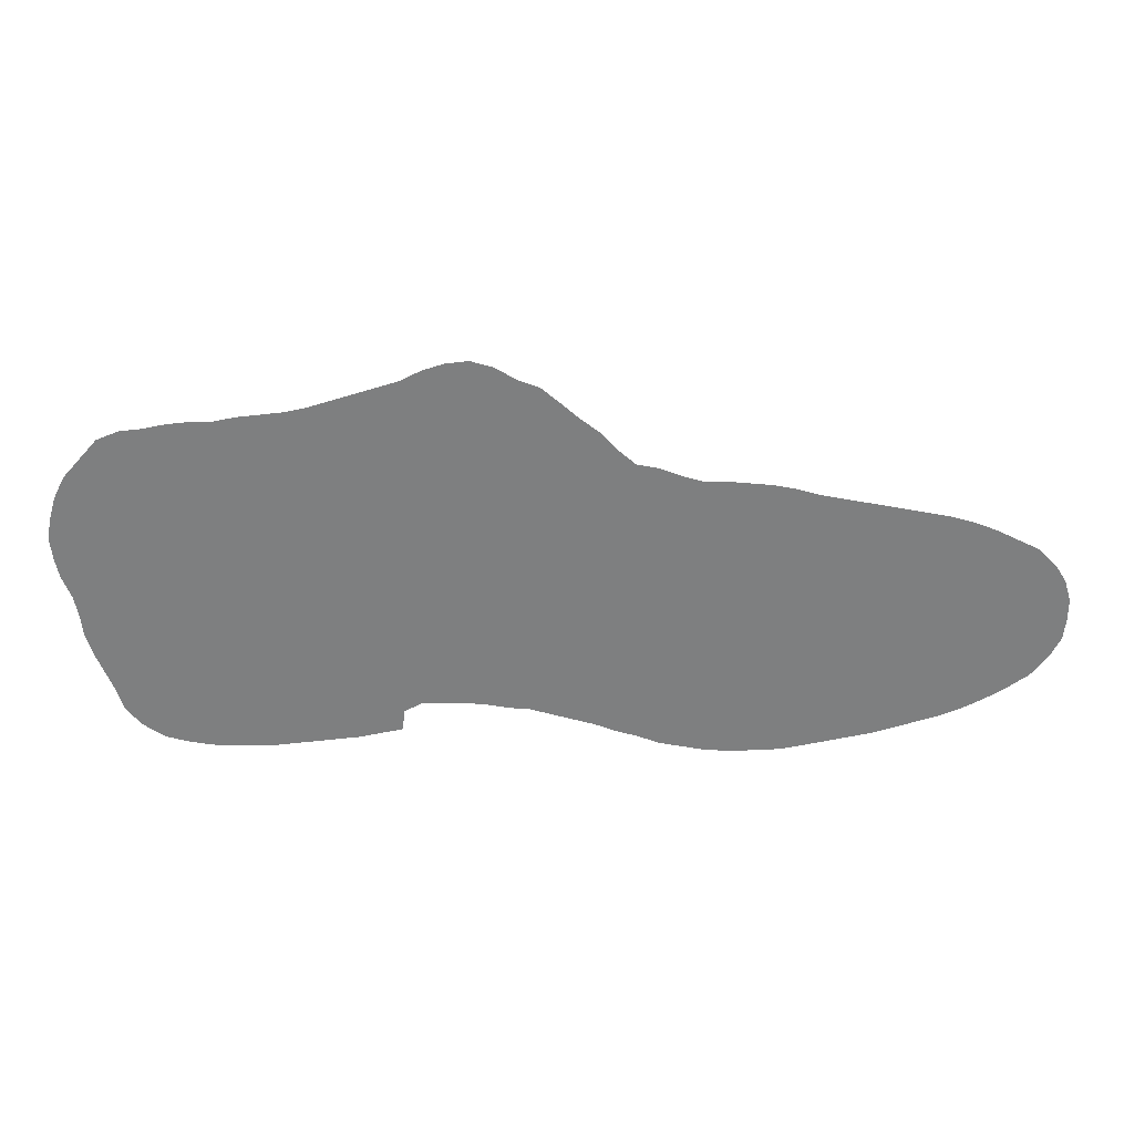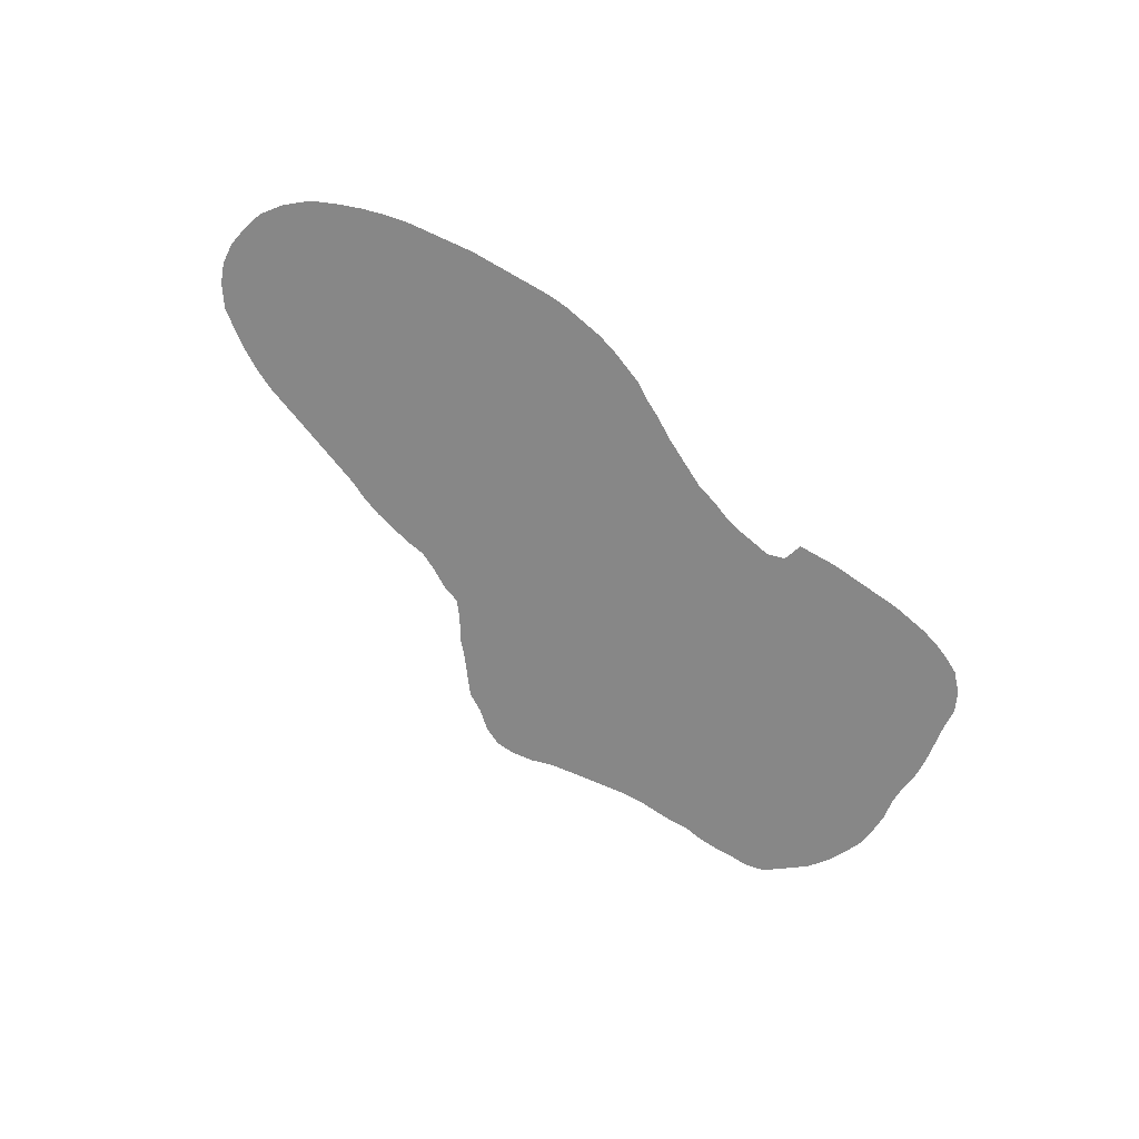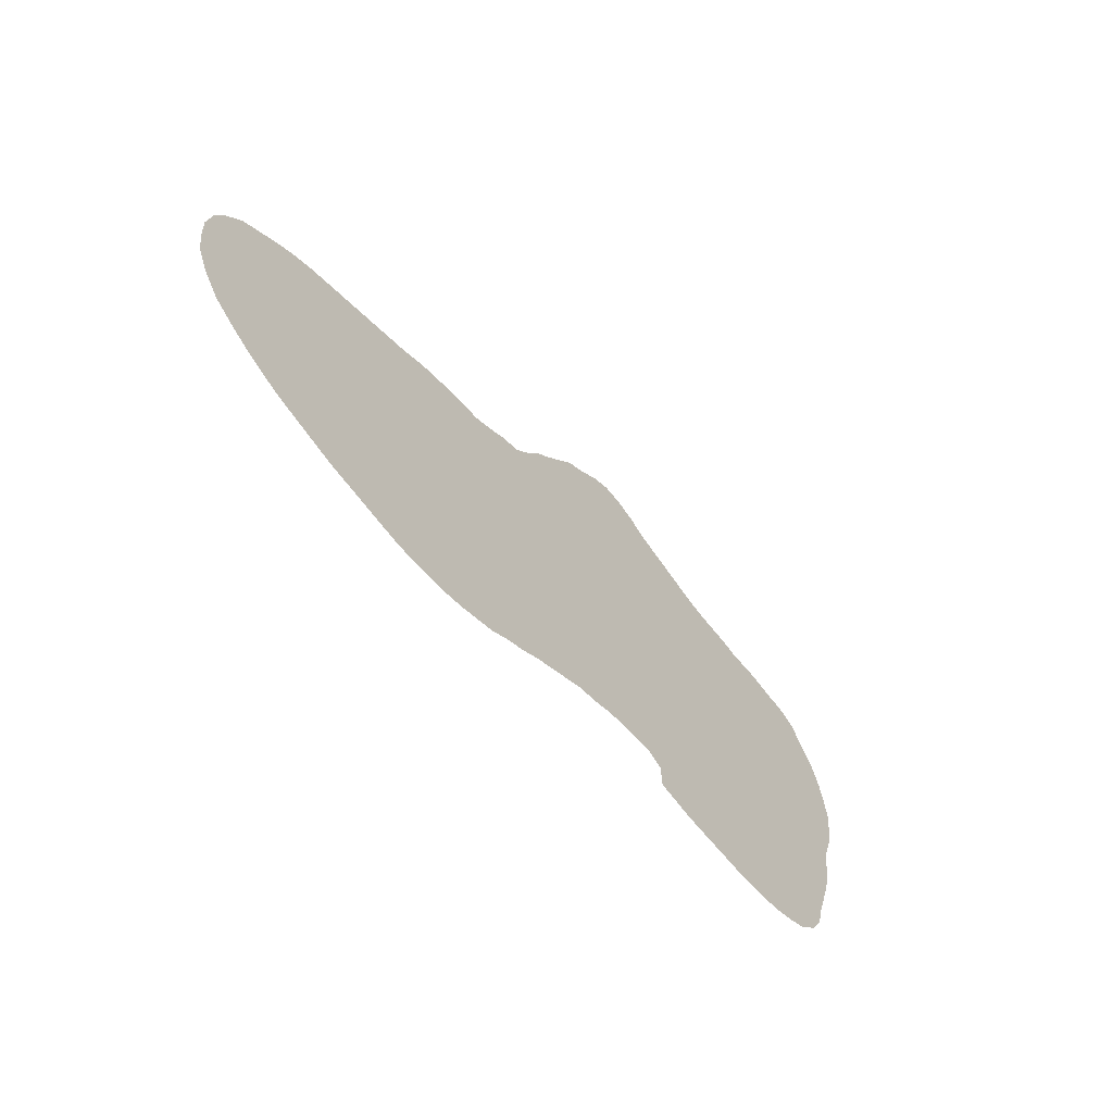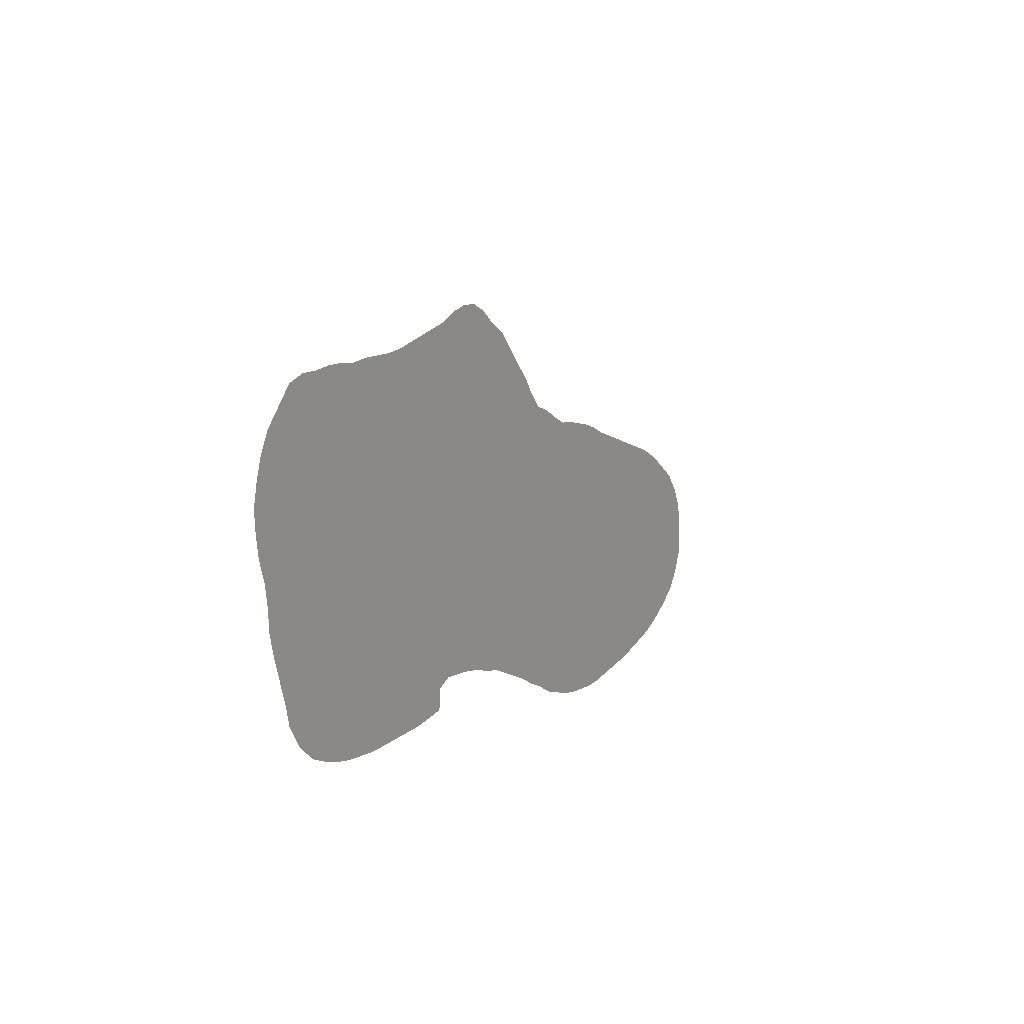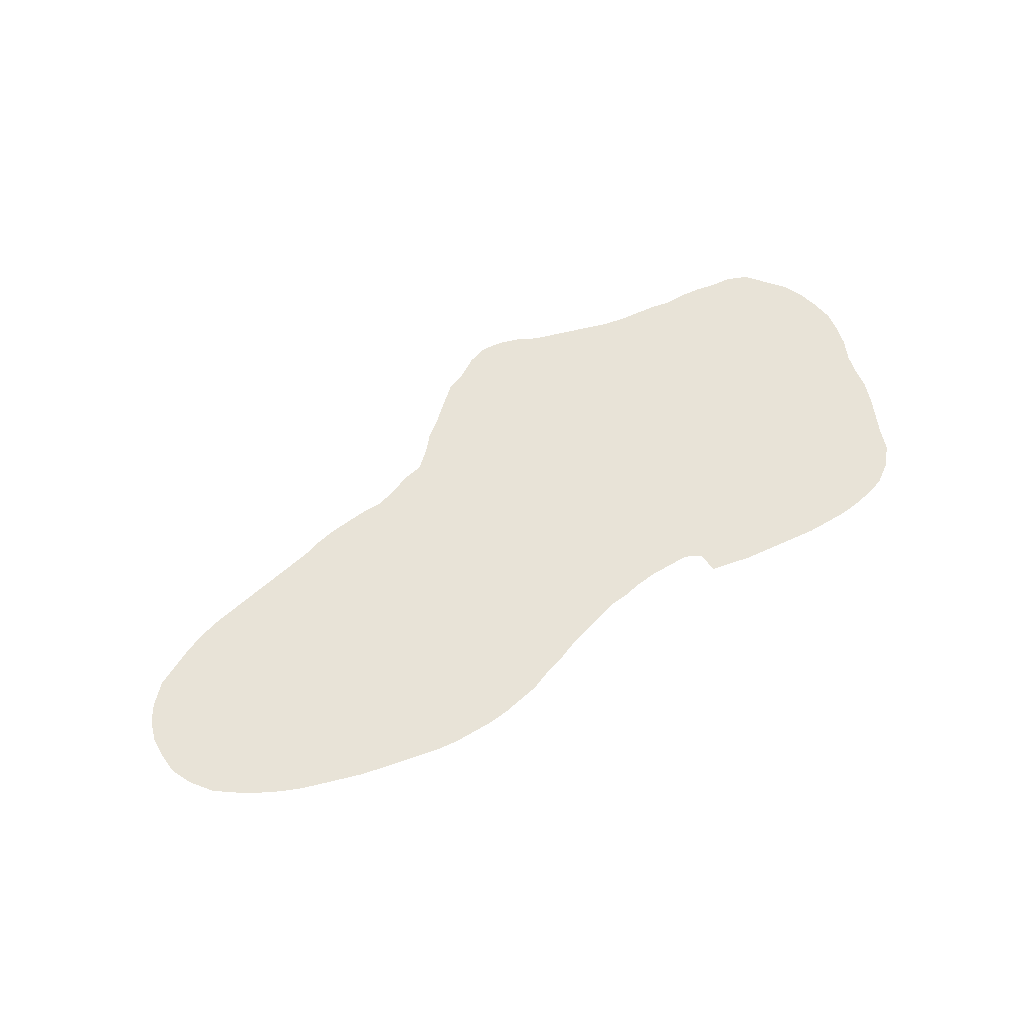
<metadata>
{"format":"obj","ext":"obj","renderer":"f3d","projection":"perspective","resolution":1024,"background":"white","views":[{"elev":30.5,"azim":178.5,"up":"+Y"},{"elev":-62.3,"azim":-42.1,"up":"+Z"},{"elev":-53.3,"azim":-52.4,"up":"+Y"},{"elev":4.7,"azim":116.1,"up":"+Y"},{"elev":61.6,"azim":-30.7,"up":"+Z"}]}
</metadata>
<code>
v 0.01762 0.2159 0
v 0.03744 0.2357 0
v 0.05947 0.2467 0
v 0.0815 0.2577 0
v 0.1035 0.2665 0
v 0.1255 0.2731 0
v 0.1476 0.2775 0
v 0.1696 0.2819 0
v 0.1916 0.2863 0
v 0.2137 0.2908 0
v 0.2357 0.2952 0
v 0.2577 0.2996 0
v 0.2797 0.3062 0
v 0.3018 0.3106 0
v 0.3238 0.3128 0
v 0.3458 0.315 0
v 0.3678 0.315 0
v 0.3899 0.3216 0
v 0.4119 0.3304 0
v 0.4339 0.3348 0
v 0.4515 0.3502 0
v 0.467 0.3678 0
v 0.4868 0.3833 0
v 0.5066 0.4009 0
v 0.5242 0.4163 0
v 0.5463 0.4251 0
v 0.5683 0.4383 0
v 0.5903 0.4449 0
v 0.6123 0.4427 0
v 0.6344 0.4361 0
v 0.6564 0.4251 0
v 0.6784 0.4185 0
v 0.7004 0.4119 0
v 0.7225 0.4053 0
v 0.7445 0.3987 0
v 0.7665 0.3943 0
v 0.7885 0.3921 0
v 0.8106 0.3899 0
v 0.8326 0.3855 0
v 0.8546 0.3855 0
v 0.8767 0.3833 0
v 0.8987 0.3789 0
v 0.9207 0.3766 0
v 0.9427 0.3678 0
v 0.9604 0.348 0
v 0.978 0.3282 0
v 0.989 0.3062 0
v 0.9956 0.2841 0
v 1 0.2621 0
v 0.9978 0.2401 0
v 0.9934 0.2181 0
v 0.9846 0.196 0
v 0.9802 0.174 0
v 0.978 0.152 0
v 0.9714 0.13 0
v 0.9626 0.1079 0
v 0.9537 0.0859 0
v 0.9471 0.06388 0
v 0.9317 0.04405 0
v 0.9097 0.02863 0
v 0.8877 0.02203 0
v 0.8656 0.01762 0
v 0.8436 0.01542 0
v 0.8216 0.01542 0
v 0.7996 0.01542 0
v 0.7775 0.01762 0
v 0.7555 0.01982 0
v 0.7335 0.02203 0
v 0.7115 0.02423 0
v 0.6894 0.02863 0
v 0.6674 0.03304 0
v 0.6652 0.05507 0
v 0.6476 0.06388 0
v 0.6256 0.06388 0
v 0.6035 0.06388 0
v 0.5815 0.06167 0
v 0.5595 0.05727 0
v 0.5374 0.05507 0
v 0.5154 0.04846 0
v 0.4934 0.04185 0
v 0.4714 0.03524 0
v 0.4493 0.02643 0
v 0.4273 0.01982 0
v 0.4053 0.01101 0
v 0.3833 0.006608 0
v 0.3612 0.002203 0
v 0.3392 0 0
v 0.3172 0 0
v 0.2952 0 0
v 0.2731 0.002203 0
v 0.2511 0.006608 0
v 0.2291 0.01101 0
v 0.2071 0.01542 0
v 0.185 0.01982 0
v 0.163 0.02643 0
v 0.141 0.03304 0
v 0.1189 0.03965 0
v 0.09692 0.04846 0
v 0.07489 0.05947 0
v 0.05286 0.07269 0
v 0.03084 0.08811 0
v 0.01322 0.1101 0
v 0.002203 0.1322 0
v 0 0.1542 0
v 0 0.1762 0
v 0.006608 0.1982 0
f 1 106 104
f 102 104 103
f 59 61 60
f 104 106 105
f 24 26 25
f 6 98 97
f 15 87 86
f 43 45 44
f 45 47 46
f 5 99 98
f 5 98 6
f 14 87 15
f 35 73 36
f 36 73 72
f 39 66 53
f 48 50 49
f 20 76 21
f 21 76 75
f 20 78 77
f 20 77 76
f 42 45 43
f 42 47 45
f 42 48 47
f 42 50 48
f 27 29 28
f 26 29 27
f 26 30 29
f 31 75 74
f 24 31 26
f 26 31 30
f 14 88 87
f 13 88 14
f 6 97 7
f 4 100 99
f 4 99 5
f 68 72 69
f 39 53 52
f 41 52 42
f 42 52 50
f 15 86 85
f 15 85 16
f 16 85 17
f 17 83 82
f 17 85 83
f 83 85 84
f 69 72 70
f 70 72 71
f 17 82 81
f 21 75 23
f 23 31 24
f 23 75 31
f 20 79 78
f 20 80 79
f 40 52 41
f 39 52 40
f 39 67 66
f 38 67 39
f 67 72 68
f 12 91 90
f 12 90 89
f 12 88 13
f 12 89 88
f 10 93 92
f 9 94 93
f 9 93 10
f 3 100 4
f 3 104 102
f 3 102 101
f 3 101 100
f 1 104 3
f 1 3 2
f 56 64 63
f 57 59 58
f 57 61 59
f 56 63 57
f 17 81 18
f 18 81 80
f 18 80 20
f 18 20 19
f 21 23 22
f 34 73 35
f 33 73 34
f 31 74 32
f 32 74 73
f 32 73 33
f 10 92 11
f 11 92 91
f 11 91 12
f 7 97 96
f 7 96 8
f 53 66 65
f 55 64 56
f 53 55 54
f 57 62 61
f 57 63 62
f 50 52 51
f 36 72 37
f 37 72 67
f 37 67 38
f 8 96 95
f 9 95 94
f 8 95 9
f 55 65 64
f 53 65 55

</code>
